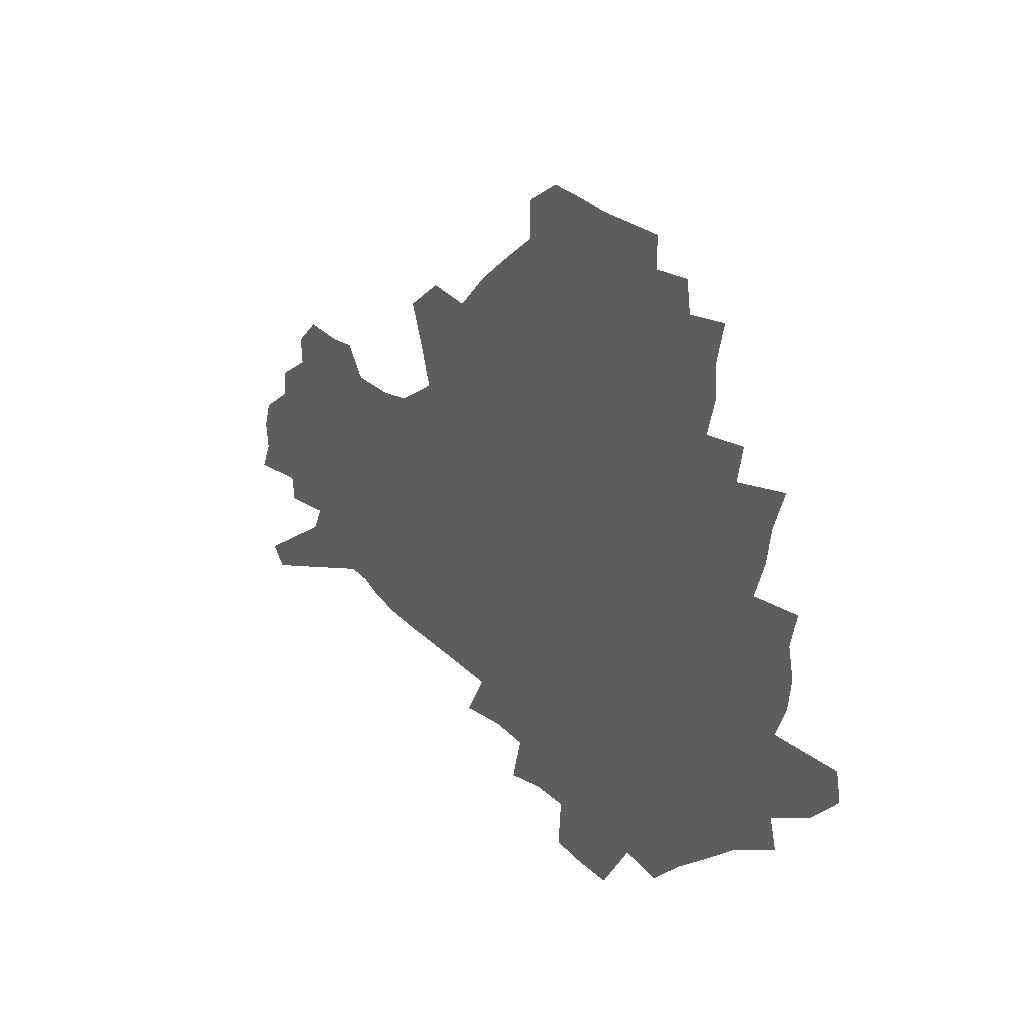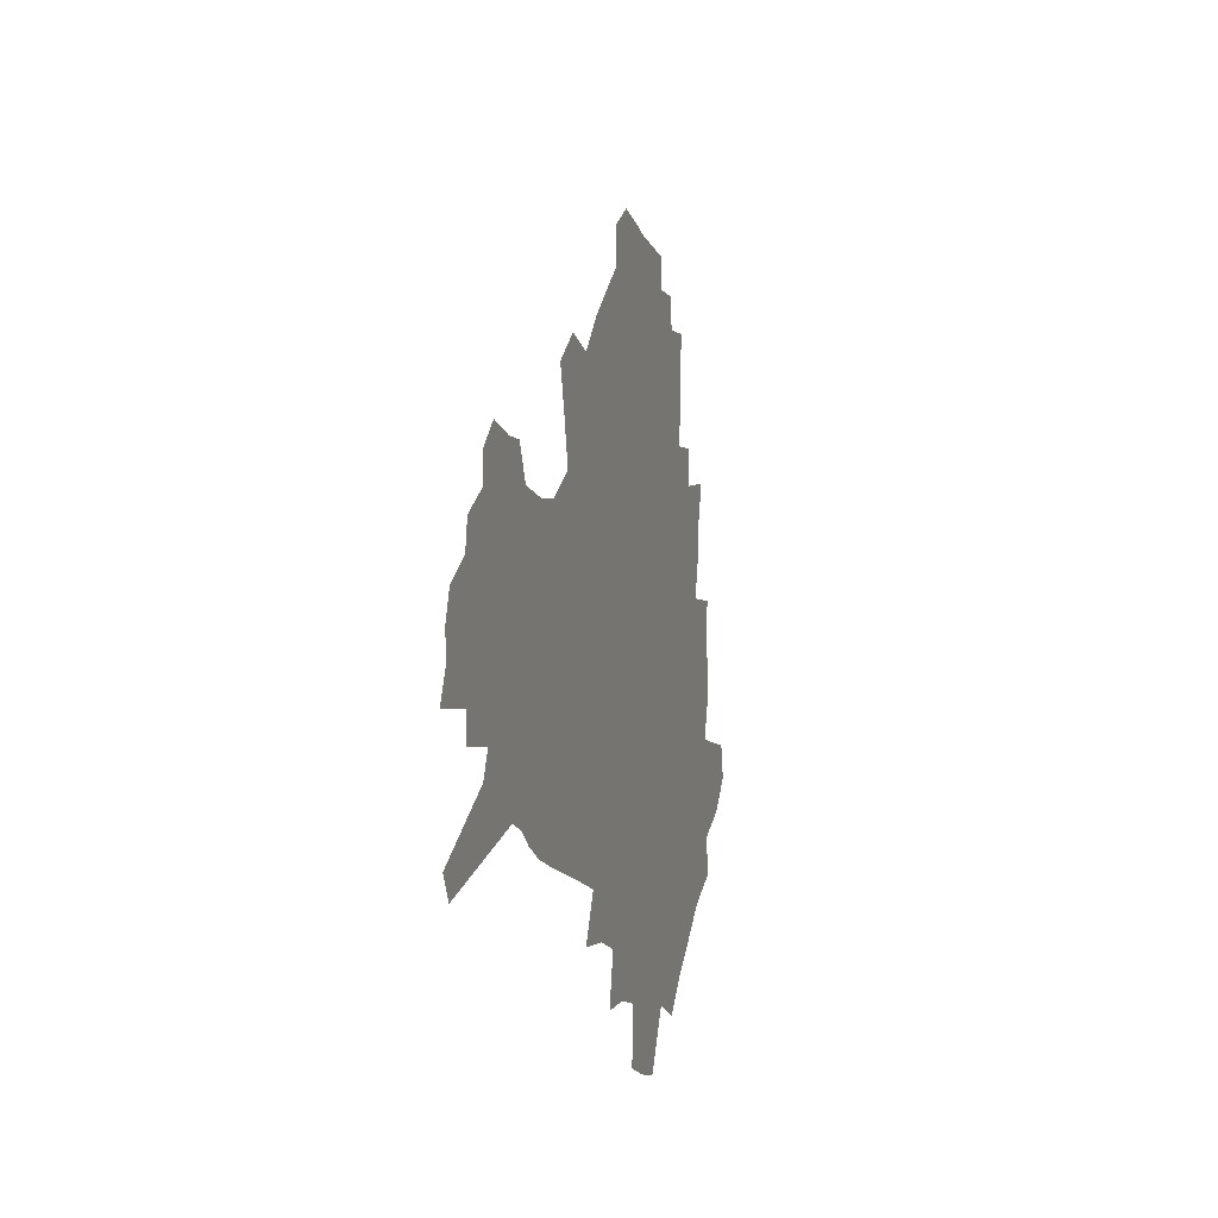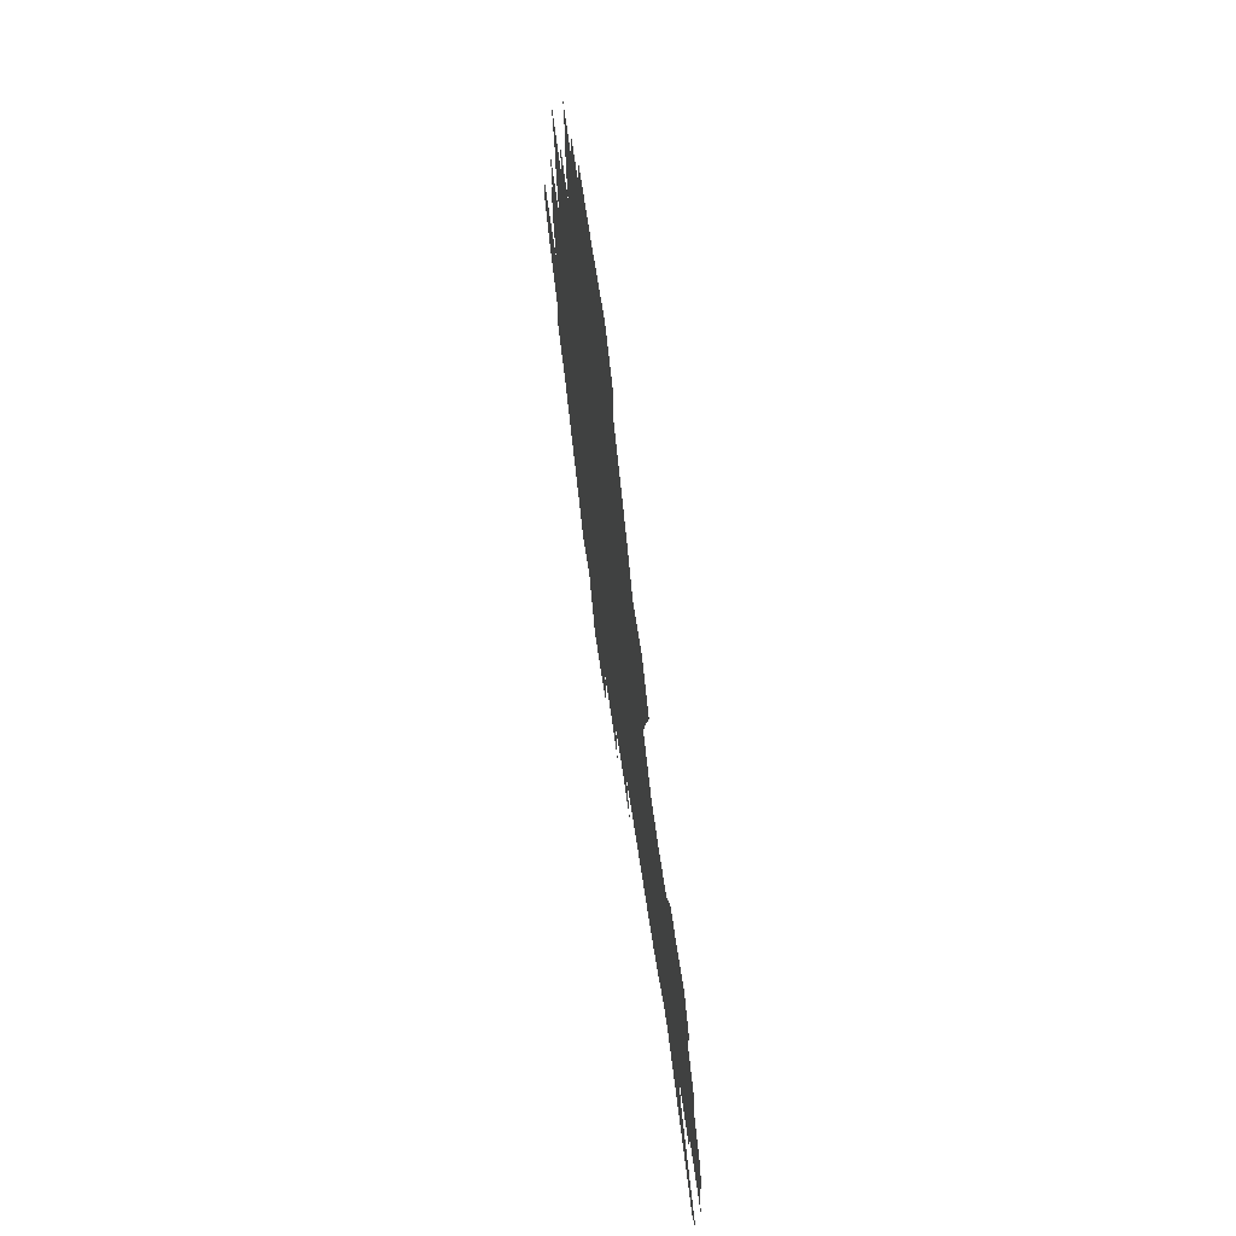
<metadata>
{"format":"obj","ext":"obj","renderer":"f3d","projection":"perspective","resolution":1024,"background":"white","views":[{"elev":32.6,"azim":-128.6,"up":"+Y"},{"elev":-12.3,"azim":104.1,"up":"+Y"},{"elev":66.2,"azim":81.6,"up":"+Y"}]}
</metadata>
<code>
v 226.1 187.5 0
v 211.8 204.4 0
v 214.6 218.4 0
v 244.1 158.3 0
v 247.9 173 0
v 248.4 187.1 0
v 250.1 201.1 0
v 249.3 215.3 0
v 243.7 231.4 0
v 242.1 246.9 0
v 245.1 261.5 0
v 241.8 278 0
v 267.4 142.7 0
v 272.5 157.9 0
v 274.2 171.9 0
v 274.9 185.5 0
v 270.1 200.1 0
v 270 214.1 0
v 270.2 228.4 0
v 271.5 242.5 0
v 269 257.8 0
v 266.2 273.8 0
v 260.8 292.1 0
v 258.7 308.8 0
v 252.8 328 0
v 284 126.3 0
v 289.3 143 0
v 294.5 158.4 0
v 295.5 171.7 0
v 292.7 185.2 0
v 290.8 198.8 0
v 290.3 212.4 0
v 287.9 226.8 0
v 289.3 240.5 0
v 289.1 254.7 0
v 286.6 270.3 0
v 282.9 287.2 0
v 280.9 303.7 0
v 279.4 320.1 0
v 276.6 337.3 0
v 300.8 110.3 0
v 304.9 128.1 0
v 308.4 144.3 0
v 310.7 158.6 0
v 311.4 171.7 0
v 310.2 184.7 0
v 309.1 197.8 0
v 307.5 211.4 0
v 306.8 225 0
v 305.3 239.1 0
v 306.4 252.5 0
v 304.1 267.8 0
v 300.9 284.5 0
v 297.2 302.3 0
v 297.7 317.3 0
v 297.2 332.9 0
v 293.1 351.3 0
v 294.1 366.3 0
v 290.5 384.5 0
v 316.1 93.01 0
v 318.9 111.9 0
v 321.5 129.2 0
v 323.4 144.4 0
v 325.2 158.8 0
v 325.7 171.9 0
v 325.2 184.5 0
v 324.2 197.4 0
v 323.8 210.4 0
v 323.5 223.5 0
v 322.7 237.1 0
v 320.9 251.7 0
v 318.7 267.3 0
v 317 283 0
v 314.9 299.6 0
v 312.4 317 0
v 314.1 331.3 0
v 313.4 347.1 0
v 312.4 363 0
v 309.8 380.3 0
v 311.9 394.5 0
v 334.5 95.81 0
v 335.6 113.8 0
v 336.8 130.1 0
v 338 145.4 0
v 338.6 159 0
v 339.1 172.1 0
v 338.9 184.6 0
v 338.7 197 0
v 337.7 209.9 0
v 337.4 222.8 0
v 337.2 235.8 0
v 335 250.8 0
v 335.5 264.4 0
v 332.6 281.5 0
v 330.3 298.8 0
v 329.9 314.5 0
v 329.8 329.9 0
v 329.1 346 0
v 328.9 361.4 0
v 328.7 376.9 0
v 329.2 391.7 0
v 329.5 406.2 0
v 350.1 68.14 0
v 350 94.74 0
v 350.4 114.2 0
v 351.4 131.9 0
v 351.6 146.2 0
v 351.6 159.4 0
v 351.7 172.2 0
v 351.6 184.6 0
v 351.7 196.9 0
v 351.2 209.5 0
v 351.2 222.1 0
v 350.5 235.4 0
v 350.5 248.6 0
v 349 263.9 0
v 346.8 281.5 0
v 345.9 297.2 0
v 345.2 313.5 0
v 345.2 328.9 0
v 344.8 344.8 0
v 344.5 360.5 0
v 345.4 375 0
v 344.2 391.2 0
v 345.3 405.3 0
v 366.3 67.84 0
v 365.5 96.09 0
v 364.8 114.8 0
v 364.7 132.7 0
v 364.4 146.3 0
v 364.1 159.3 0
v 364 172.1 0
v 363.8 184.6 0
v 363.7 197.1 0
v 363.7 209.5 0
v 363.5 222.2 0
v 363.3 235.1 0
v 363.3 248.2 0
v 363.2 261.8 0
v 360.7 281.1 0
v 359.9 298.5 0
v 360 313.1 0
v 359.8 329.1 0
v 360.2 344 0
v 360.1 359.6 0
v 360.7 374.3 0
v 360.5 389.8 0
v 360.7 404.3 0
v 382.9 69.28 0
v 381.5 93.44 0
v 379.2 115.2 0
v 377.5 133.4 0
v 377.3 146.4 0
v 376.8 159.4 0
v 376.4 172.1 0
v 376.1 184.7 0
v 376 197.1 0
v 376 209.6 0
v 375.8 222.3 0
v 375.8 234.8 0
v 376.5 247.1 0
v 376 261.5 0
v 375.2 278.1 0
v 374 297.6 0
v 374.4 313.3 0
v 374.7 328.8 0
v 375.2 343.5 0
v 375.4 358.9 0
v 375.6 374.4 0
v 375.5 389.9 0
v 375.3 405.2 0
v 398.1 93.23 0
v 394.1 114.9 0
v 392.6 130.7 0
v 390.5 146.2 0
v 389.3 159.8 0
v 389 172.3 0
v 388.4 185 0
v 388.1 197.3 0
v 388.3 209.9 0
v 388.1 222.4 0
v 388.3 234.6 0
v 388.6 247.3 0
v 388.6 261.8 0
v 388.6 278 0
v 388.6 295.2 0
v 388.6 313.5 0
v 389.5 328.6 0
v 390.3 343.8 0
v 390.6 359.2 0
v 390.9 375.2 0
v 390.7 390.4 0
v 390.3 405.3 0
v 417.2 88.18 0
v 412.2 110.9 0
v 407.6 129.9 0
v 404.8 145.3 0
v 403.1 159.2 0
v 401.4 173 0
v 400.4 185.5 0
v 400.4 197.7 0
v 399.7 210 0
v 400.3 222.4 0
v 400.4 234.7 0
v 400.7 246.9 0
v 401.3 260.6 0
v 402.1 275.9 0
v 402.9 292.9 0
v 404 310 0
v 404.8 326.8 0
v 405.6 343.5 0
v 406.4 360.8 0
v 406.2 375.6 0
v 406.6 392.6 0
v 428.9 111.9 0
v 423.9 129.3 0
v 420.4 144.2 0
v 416.6 159.6 0
v 415.4 172.4 0
v 414.6 185 0
v 413.9 197.5 0
v 413 210.1 0
v 412.7 222.5 0
v 413.3 234.9 0
v 413 247.2 0
v 413.9 260.3 0
v 415.5 275.7 0
v 416.8 290.9 0
v 418.8 310.2 0
v 420.3 327 0
v 421.4 344.1 0
v 421.9 360.8 0
v 451.5 108 0
v 441.2 129.6 0
v 435.1 145.1 0
v 431.8 159 0
v 429.4 172.2 0
v 428.2 184.9 0
v 427.6 197.4 0
v 426.8 210 0
v 425.4 222.7 0
v 425.7 235.1 0
v 426.1 247.6 0
v 427.2 260.8 0
v 429.3 275.6 0
v 431.3 291.3 0
v 433.5 307.8 0
v 435.9 326.3 0
v 437.9 345.1 0
v 459.6 130.2 0
v 453.7 144.2 0
v 449.6 157.9 0
v 445.1 171.8 0
v 443.7 184.4 0
v 443.7 196.8 0
v 439.6 210.8 0
v 438.9 222.9 0
v 439 235.2 0
v 439.9 247.8 0
v 441.3 261.1 0
v 443.3 275.1 0
v 446 290.7 0
v 449.8 308.6 0
v 452.7 326.8 0
v 478.5 130.6 0
v 471.8 144.3 0
v 466.1 158.1 0
v 464.1 170.6 0
v 460.2 184 0
v 459.4 196.3 0
v 455.8 209.9 0
v 453.9 222.7 0
v 454.1 235.2 0
v 454.8 247.9 0
v 455.3 260.7 0
v 458.6 274.9 0
v 463.1 291.3 0
v 466.4 308.5 0
v 471.7 328.3 0
v 497 130.8 0
v 486.6 146.1 0
v 484 158.1 0
v 479.3 171.2 0
v 477.5 183.5 0
v 474.2 196.4 0
v 471.6 209.3 0
v 468.4 222.6 0
v 468.8 234.9 0
v 471.5 247.7 0
v 474.4 261 0
v 478.1 274.9 0
v 482.8 292.4 0
v 489 312.1 0
v 513.4 131.5 0
v 502.1 147.2 0
v 499.3 158.7 0
v 494.1 171.8 0
v 492.2 183.7 0
v 487.9 197 0
v 485.7 209.4 0
v 483.9 221.9 0
v 486.1 234.1 0
v 489.5 246.4 0
v 497.9 259.3 0
v 526.2 134.3 0
v 516.2 148.9 0
v 511.6 160.8 0
v 508.2 172.7 0
v 504.6 185.1 0
v 501.9 197.2 0
v 499.5 209.3 0
v 497.1 221.2 0
v 499.7 232.4 0
v 503.9 243.8 0
v 513.1 255.7 0
v 535.8 138.4 0
v 530.4 150 0
v 525.2 161.9 0
v 522.5 173.3 0
v 519.8 185 0
v 518.6 196.5 0
v 515.9 208.5 0
v 515.3 219.9 0
v 514.7 231 0
v 517.9 241.7 0
v 532.6 255.3 0
v 540.9 269 0
v 546 139.2 0
v 542.7 151.3 0
v 540.1 162.1 0
v 537.6 173.3 0
v 533.8 185.1 0
v 533.7 196.2 0
v 535.7 207.4 0
v 533.9 218.9 0
v 537.2 230.4 0
v 541.4 242 0
v 546.8 254.3 0
v 553.1 267 0
v 612.9 106.3 0
v 558.7 150.5 0
v 559.8 160.5 0
v 556.6 172.3 0
v 555.7 183.6 0
v 557.6 194.9 0
v 557.8 206.4 0
v 557.8 218.2 0
v 562.2 230 0
v 559.8 241.9 0
v 563.6 254 0
v 571 267.6 0
v 619.4 115 0
v 579.1 147.6 0
v 573.8 160 0
v 576.1 170.7 0
v 574.5 182.4 0
v 574.3 193.9 0
v 575.4 205.6 0
v 577.8 217.5 0
v 579.9 229.6 0
v 582.5 242 0
v 582.9 254.4 0
v 597.2 156 0
v 598 167.7 0
v 593.4 180.6 0
v 588.8 193.2 0
v 595.3 204.2 0
v 600.5 216.1 0
v 598.8 228.9 0
v 624.5 163.1 0
v 619 176.9 0
v 620 189.4 0
v 616.2 202.4 0
f 5 6 1
f 1 6 2
f 6 7 2
f 2 7 3
f 7 8 3
f 13 14 4
f 4 14 5
f 14 15 5
f 5 15 6
f 15 16 6
f 6 16 7
f 16 17 7
f 7 17 8
f 17 18 8
f 8 18 9
f 18 19 9
f 9 19 10
f 19 20 10
f 10 20 11
f 20 21 11
f 11 21 12
f 21 22 12
f 26 27 13
f 13 27 14
f 27 28 14
f 14 28 15
f 28 29 15
f 15 29 16
f 29 30 16
f 16 30 17
f 30 31 17
f 17 31 18
f 31 32 18
f 18 32 19
f 32 33 19
f 19 33 20
f 33 34 20
f 20 34 21
f 34 35 21
f 21 35 22
f 35 36 22
f 22 36 23
f 36 37 23
f 23 37 24
f 37 38 24
f 24 38 25
f 38 39 25
f 41 42 26
f 26 42 27
f 42 43 27
f 27 43 28
f 43 44 28
f 28 44 29
f 44 45 29
f 29 45 30
f 45 46 30
f 30 46 31
f 46 47 31
f 31 47 32
f 47 48 32
f 32 48 33
f 48 49 33
f 33 49 34
f 49 50 34
f 34 50 35
f 50 51 35
f 35 51 36
f 51 52 36
f 36 52 37
f 52 53 37
f 37 53 38
f 53 54 38
f 38 54 39
f 54 55 39
f 39 55 40
f 55 56 40
f 60 61 41
f 41 61 42
f 61 62 42
f 42 62 43
f 62 63 43
f 43 63 44
f 63 64 44
f 44 64 45
f 64 65 45
f 45 65 46
f 65 66 46
f 46 66 47
f 66 67 47
f 47 67 48
f 67 68 48
f 48 68 49
f 68 69 49
f 49 69 50
f 69 70 50
f 50 70 51
f 70 71 51
f 51 71 52
f 71 72 52
f 52 72 53
f 72 73 53
f 53 73 54
f 73 74 54
f 54 74 55
f 74 75 55
f 55 75 56
f 75 76 56
f 56 76 57
f 76 77 57
f 57 77 58
f 77 78 58
f 58 78 59
f 78 79 59
f 60 81 61
f 81 82 61
f 61 82 62
f 82 83 62
f 62 83 63
f 83 84 63
f 63 84 64
f 84 85 64
f 64 85 65
f 85 86 65
f 65 86 66
f 86 87 66
f 66 87 67
f 87 88 67
f 67 88 68
f 88 89 68
f 68 89 69
f 89 90 69
f 69 90 70
f 90 91 70
f 70 91 71
f 91 92 71
f 71 92 72
f 92 93 72
f 72 93 73
f 93 94 73
f 73 94 74
f 94 95 74
f 74 95 75
f 95 96 75
f 75 96 76
f 96 97 76
f 76 97 77
f 97 98 77
f 77 98 78
f 98 99 78
f 78 99 79
f 99 100 79
f 79 100 80
f 100 101 80
f 103 104 81
f 81 104 82
f 104 105 82
f 82 105 83
f 105 106 83
f 83 106 84
f 106 107 84
f 84 107 85
f 107 108 85
f 85 108 86
f 108 109 86
f 86 109 87
f 109 110 87
f 87 110 88
f 110 111 88
f 88 111 89
f 111 112 89
f 89 112 90
f 112 113 90
f 90 113 91
f 113 114 91
f 91 114 92
f 114 115 92
f 92 115 93
f 115 116 93
f 93 116 94
f 116 117 94
f 94 117 95
f 117 118 95
f 95 118 96
f 118 119 96
f 96 119 97
f 119 120 97
f 97 120 98
f 120 121 98
f 98 121 99
f 121 122 99
f 99 122 100
f 122 123 100
f 100 123 101
f 123 124 101
f 101 124 102
f 124 125 102
f 103 126 104
f 126 127 104
f 104 127 105
f 127 128 105
f 105 128 106
f 128 129 106
f 106 129 107
f 129 130 107
f 107 130 108
f 130 131 108
f 108 131 109
f 131 132 109
f 109 132 110
f 132 133 110
f 110 133 111
f 133 134 111
f 111 134 112
f 134 135 112
f 112 135 113
f 135 136 113
f 113 136 114
f 136 137 114
f 114 137 115
f 137 138 115
f 115 138 116
f 138 139 116
f 116 139 117
f 139 140 117
f 117 140 118
f 140 141 118
f 118 141 119
f 141 142 119
f 119 142 120
f 142 143 120
f 120 143 121
f 143 144 121
f 121 144 122
f 144 145 122
f 122 145 123
f 145 146 123
f 123 146 124
f 146 147 124
f 124 147 125
f 147 148 125
f 126 149 127
f 149 150 127
f 127 150 128
f 150 151 128
f 128 151 129
f 151 152 129
f 129 152 130
f 152 153 130
f 130 153 131
f 153 154 131
f 131 154 132
f 154 155 132
f 132 155 133
f 155 156 133
f 133 156 134
f 156 157 134
f 134 157 135
f 157 158 135
f 135 158 136
f 158 159 136
f 136 159 137
f 159 160 137
f 137 160 138
f 160 161 138
f 138 161 139
f 161 162 139
f 139 162 140
f 162 163 140
f 140 163 141
f 163 164 141
f 141 164 142
f 164 165 142
f 142 165 143
f 165 166 143
f 143 166 144
f 166 167 144
f 144 167 145
f 167 168 145
f 145 168 146
f 168 169 146
f 146 169 147
f 169 170 147
f 147 170 148
f 170 171 148
f 150 172 151
f 172 173 151
f 151 173 152
f 173 174 152
f 152 174 153
f 174 175 153
f 153 175 154
f 175 176 154
f 154 176 155
f 176 177 155
f 155 177 156
f 177 178 156
f 156 178 157
f 178 179 157
f 157 179 158
f 179 180 158
f 158 180 159
f 180 181 159
f 159 181 160
f 181 182 160
f 160 182 161
f 182 183 161
f 161 183 162
f 183 184 162
f 162 184 163
f 184 185 163
f 163 185 164
f 185 186 164
f 164 186 165
f 186 187 165
f 165 187 166
f 187 188 166
f 166 188 167
f 188 189 167
f 167 189 168
f 189 190 168
f 168 190 169
f 190 191 169
f 169 191 170
f 191 192 170
f 170 192 171
f 192 193 171
f 172 194 173
f 194 195 173
f 173 195 174
f 195 196 174
f 174 196 175
f 196 197 175
f 175 197 176
f 197 198 176
f 176 198 177
f 198 199 177
f 177 199 178
f 199 200 178
f 178 200 179
f 200 201 179
f 179 201 180
f 201 202 180
f 180 202 181
f 202 203 181
f 181 203 182
f 203 204 182
f 182 204 183
f 204 205 183
f 183 205 184
f 205 206 184
f 184 206 185
f 206 207 185
f 185 207 186
f 207 208 186
f 186 208 187
f 208 209 187
f 187 209 188
f 209 210 188
f 188 210 189
f 210 211 189
f 189 211 190
f 211 212 190
f 190 212 191
f 212 213 191
f 191 213 192
f 213 214 192
f 192 214 193
f 195 215 196
f 215 216 196
f 196 216 197
f 216 217 197
f 197 217 198
f 217 218 198
f 198 218 199
f 218 219 199
f 199 219 200
f 219 220 200
f 200 220 201
f 220 221 201
f 201 221 202
f 221 222 202
f 202 222 203
f 222 223 203
f 203 223 204
f 223 224 204
f 204 224 205
f 224 225 205
f 205 225 206
f 225 226 206
f 206 226 207
f 226 227 207
f 207 227 208
f 227 228 208
f 208 228 209
f 228 229 209
f 209 229 210
f 229 230 210
f 210 230 211
f 230 231 211
f 211 231 212
f 231 232 212
f 212 232 213
f 215 233 216
f 233 234 216
f 216 234 217
f 234 235 217
f 217 235 218
f 235 236 218
f 218 236 219
f 236 237 219
f 219 237 220
f 237 238 220
f 220 238 221
f 238 239 221
f 221 239 222
f 239 240 222
f 222 240 223
f 240 241 223
f 223 241 224
f 241 242 224
f 224 242 225
f 242 243 225
f 225 243 226
f 243 244 226
f 226 244 227
f 244 245 227
f 227 245 228
f 245 246 228
f 228 246 229
f 246 247 229
f 229 247 230
f 247 248 230
f 230 248 231
f 248 249 231
f 231 249 232
f 234 250 235
f 250 251 235
f 235 251 236
f 251 252 236
f 236 252 237
f 252 253 237
f 237 253 238
f 253 254 238
f 238 254 239
f 254 255 239
f 239 255 240
f 255 256 240
f 240 256 241
f 256 257 241
f 241 257 242
f 257 258 242
f 242 258 243
f 258 259 243
f 243 259 244
f 259 260 244
f 244 260 245
f 260 261 245
f 245 261 246
f 261 262 246
f 246 262 247
f 262 263 247
f 247 263 248
f 263 264 248
f 248 264 249
f 250 265 251
f 265 266 251
f 251 266 252
f 266 267 252
f 252 267 253
f 267 268 253
f 253 268 254
f 268 269 254
f 254 269 255
f 269 270 255
f 255 270 256
f 270 271 256
f 256 271 257
f 271 272 257
f 257 272 258
f 272 273 258
f 258 273 259
f 273 274 259
f 259 274 260
f 274 275 260
f 260 275 261
f 275 276 261
f 261 276 262
f 276 277 262
f 262 277 263
f 277 278 263
f 263 278 264
f 278 279 264
f 265 280 266
f 280 281 266
f 266 281 267
f 281 282 267
f 267 282 268
f 282 283 268
f 268 283 269
f 283 284 269
f 269 284 270
f 284 285 270
f 270 285 271
f 285 286 271
f 271 286 272
f 286 287 272
f 272 287 273
f 287 288 273
f 273 288 274
f 288 289 274
f 274 289 275
f 289 290 275
f 275 290 276
f 290 291 276
f 276 291 277
f 291 292 277
f 277 292 278
f 292 293 278
f 278 293 279
f 280 294 281
f 294 295 281
f 281 295 282
f 295 296 282
f 282 296 283
f 296 297 283
f 283 297 284
f 297 298 284
f 284 298 285
f 298 299 285
f 285 299 286
f 299 300 286
f 286 300 287
f 300 301 287
f 287 301 288
f 301 302 288
f 288 302 289
f 302 303 289
f 289 303 290
f 303 304 290
f 290 304 291
f 294 305 295
f 305 306 295
f 295 306 296
f 306 307 296
f 296 307 297
f 307 308 297
f 297 308 298
f 308 309 298
f 298 309 299
f 309 310 299
f 299 310 300
f 310 311 300
f 300 311 301
f 311 312 301
f 301 312 302
f 312 313 302
f 302 313 303
f 313 314 303
f 303 314 304
f 314 315 304
f 305 316 306
f 316 317 306
f 306 317 307
f 317 318 307
f 307 318 308
f 318 319 308
f 308 319 309
f 319 320 309
f 309 320 310
f 320 321 310
f 310 321 311
f 321 322 311
f 311 322 312
f 322 323 312
f 312 323 313
f 323 324 313
f 313 324 314
f 324 325 314
f 314 325 315
f 325 326 315
f 316 328 317
f 328 329 317
f 317 329 318
f 329 330 318
f 318 330 319
f 330 331 319
f 319 331 320
f 331 332 320
f 320 332 321
f 332 333 321
f 321 333 322
f 333 334 322
f 322 334 323
f 334 335 323
f 323 335 324
f 335 336 324
f 324 336 325
f 336 337 325
f 325 337 326
f 337 338 326
f 326 338 327
f 338 339 327
f 328 340 329
f 340 341 329
f 329 341 330
f 341 342 330
f 330 342 331
f 342 343 331
f 331 343 332
f 343 344 332
f 332 344 333
f 344 345 333
f 333 345 334
f 345 346 334
f 334 346 335
f 346 347 335
f 335 347 336
f 347 348 336
f 336 348 337
f 348 349 337
f 337 349 338
f 349 350 338
f 338 350 339
f 350 351 339
f 340 352 341
f 352 353 341
f 341 353 342
f 353 354 342
f 342 354 343
f 354 355 343
f 343 355 344
f 355 356 344
f 344 356 345
f 356 357 345
f 345 357 346
f 357 358 346
f 346 358 347
f 358 359 347
f 347 359 348
f 359 360 348
f 348 360 349
f 360 361 349
f 349 361 350
f 361 362 350
f 350 362 351
f 354 363 355
f 363 364 355
f 355 364 356
f 364 365 356
f 356 365 357
f 365 366 357
f 357 366 358
f 366 367 358
f 358 367 359
f 367 368 359
f 359 368 360
f 368 369 360
f 360 369 361
f 364 370 365
f 370 371 365
f 365 371 366
f 371 372 366
f 366 372 367
f 372 373 367
f 367 373 368

</code>
